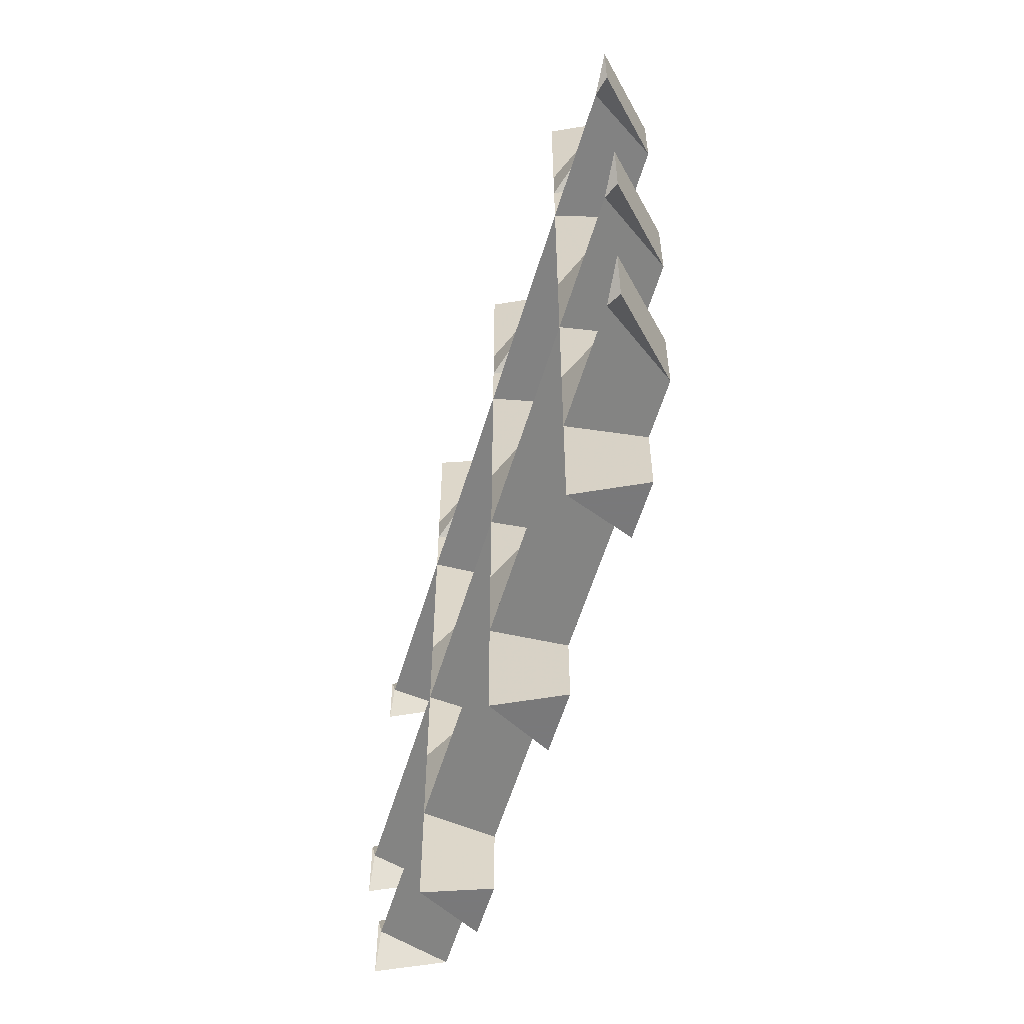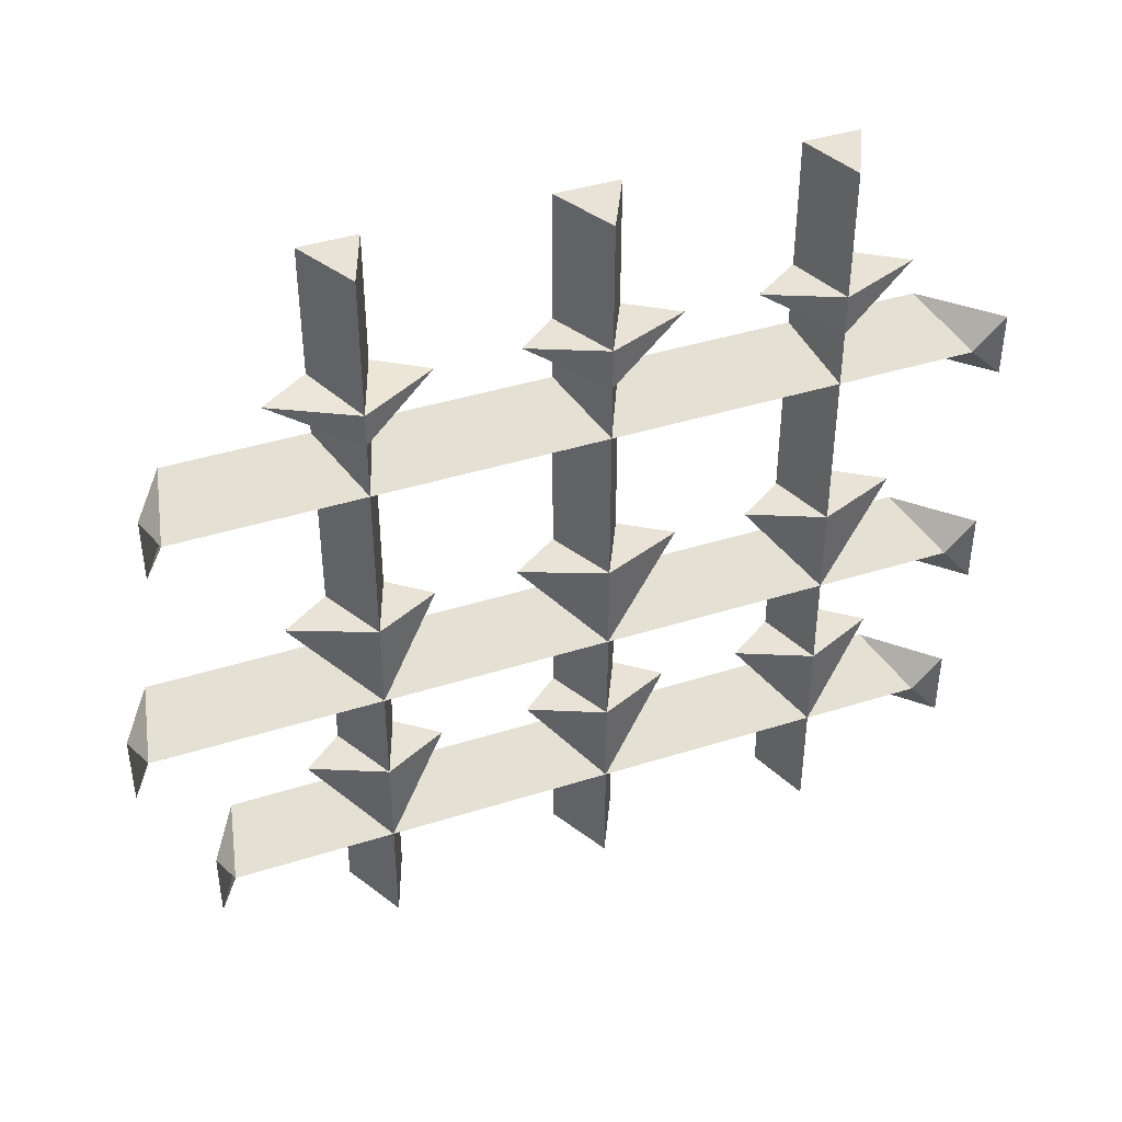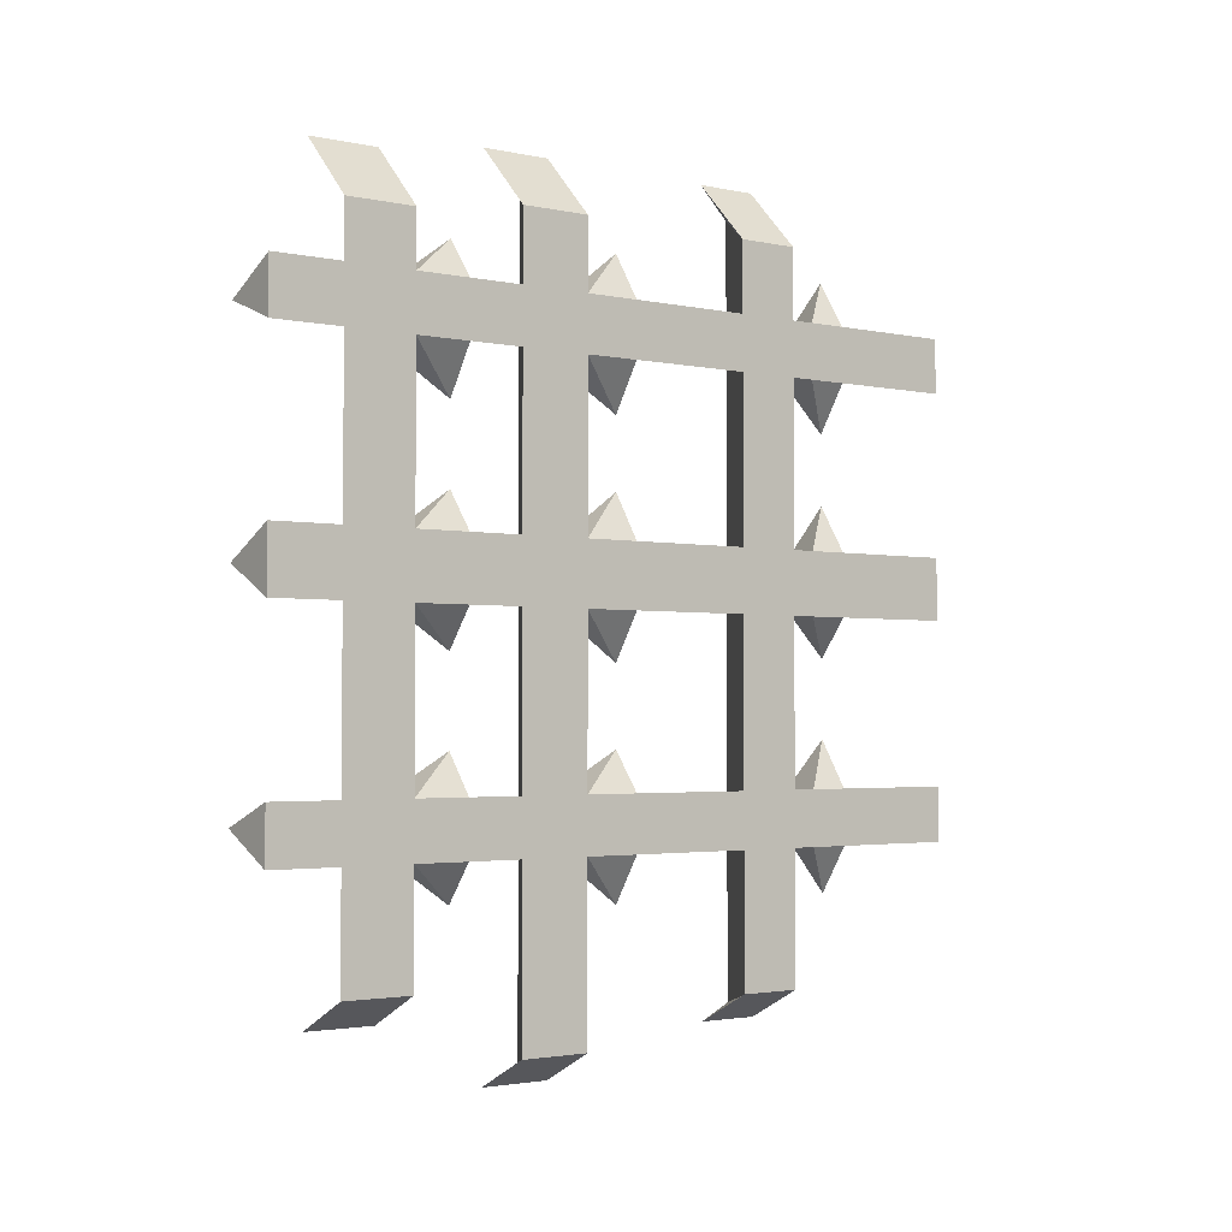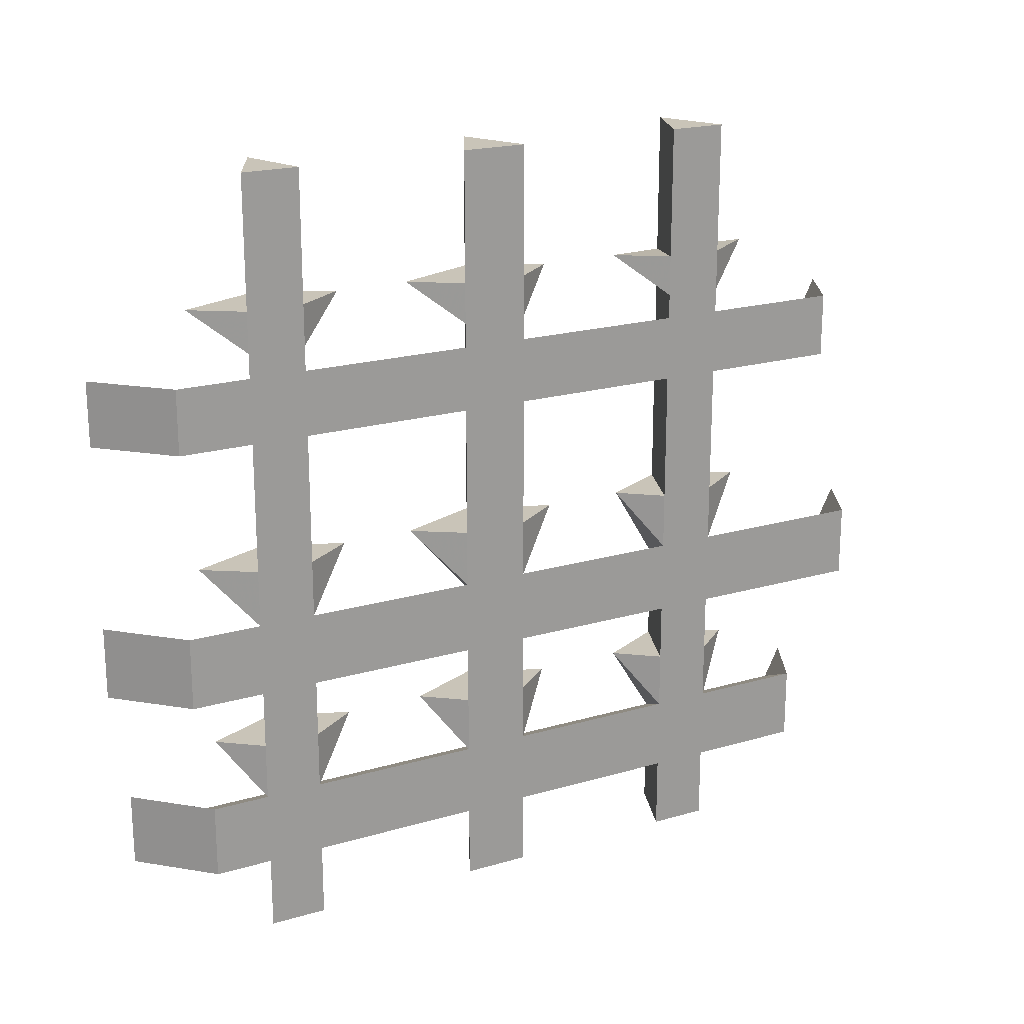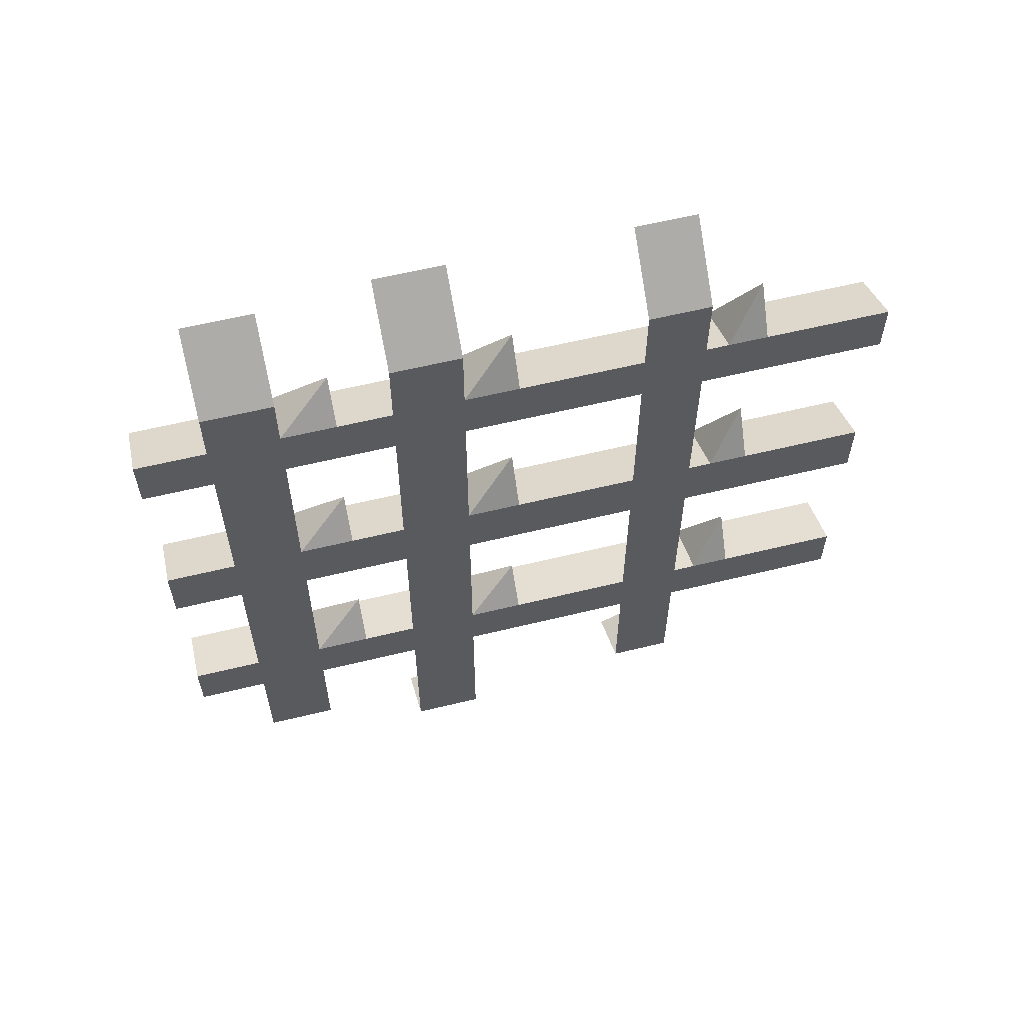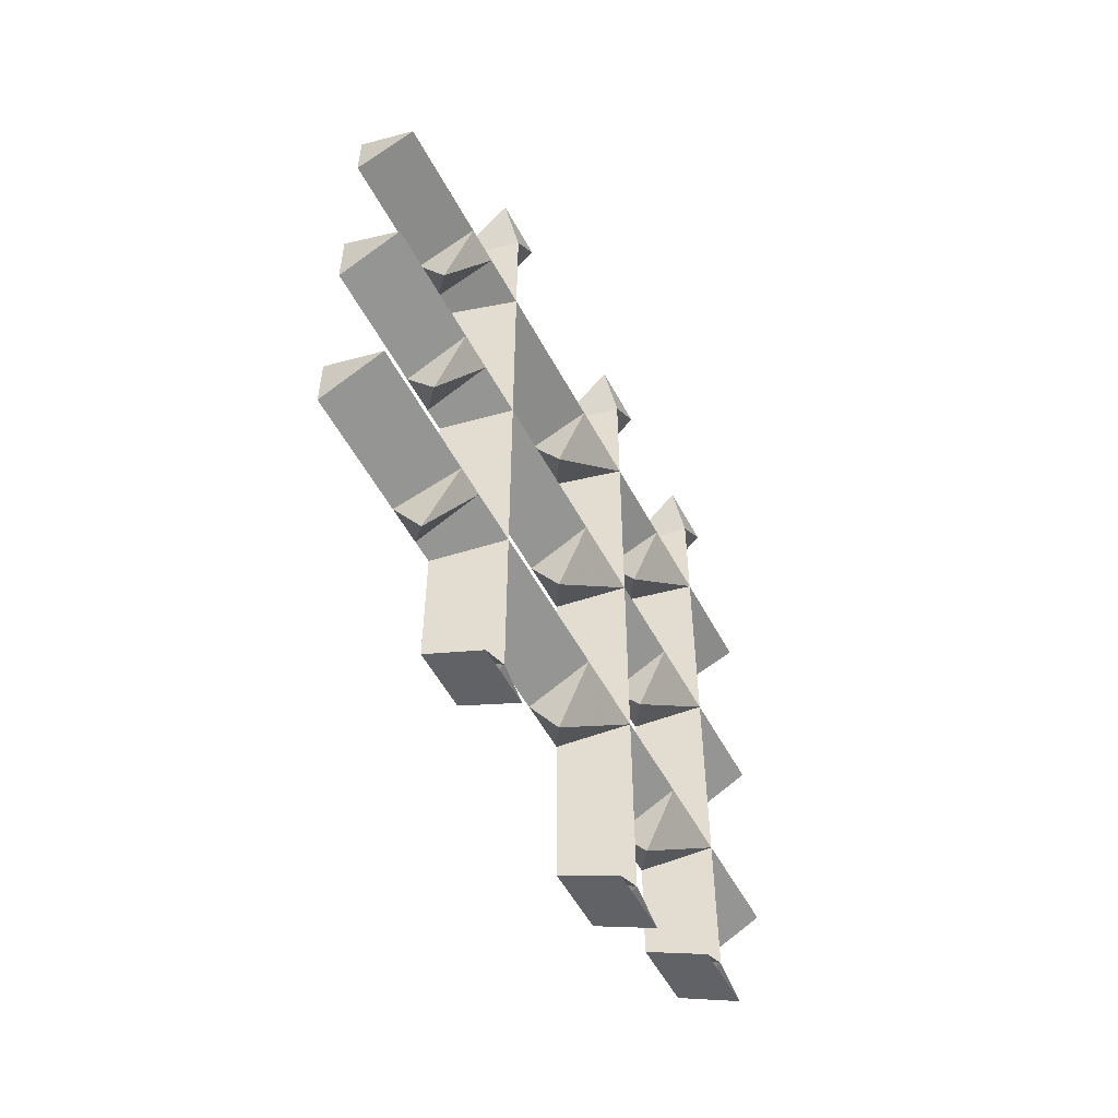
<metadata>
{"format":"obj","ext":"obj","renderer":"f3d","projection":"perspective","resolution":1024,"background":"white","views":[{"elev":-57.8,"azim":-16.7,"up":"+Y"},{"elev":41.6,"azim":-110.9,"up":"+Y"},{"elev":-2.5,"azim":53.1,"up":"+Z"},{"elev":20.2,"azim":61.8,"up":"+Y"},{"elev":59.5,"azim":75.9,"up":"+Z"},{"elev":-54.4,"azim":-152.3,"up":"+Z"}]}
</metadata>
<code>
v -0.4688 -1.031 -0.1562
v -0.5 -1.031 -0.2188
v -0.5 -1.117 -0.2188
v -0.4375 -1.086 -0.1953
v -0.4375 -1.031 -0.1953
v -0.5 -0.875 -0.2188
v -0.4375 -0.9062 -0.25
v -0.4375 -1.031 -0.25
v -0.4688 -1.031 -0.2969
v -0.4375 -1.086 -0.25
v -0.5 -1.117 -0.4375
v -0.4375 -1.156 -0.4219
v -0.4375 -1.156 -0.25
v -0.5 -1.211 -0.2188
v -0.4375 -1.211 -0.1953
v -0.4375 -1.156 -0.1953
v -0.5 -1.117 0
v -0.4375 -1.086 -0.03125
v -0.4375 -0.9062 -0.1953
v -0.5 -0.875 0
v -0.4375 -0.8438 -0.03125
v -0.4375 -0.8438 -0.1953
v -0.5 -0.8203 -0.2188
v -0.4375 -0.8203 -0.25
v -0.4375 -0.8438 -0.25
v -0.5 -0.875 -0.3984
v -0.4375 -0.9062 -0.3828
v -0.4375 -0.9062 -0.03125
v -0.5 -1.031 0
v -0.4375 -1.031 0.03125
v -0.4375 -0.9062 0.03125
v -0.5 -0.875 0.2188
v -0.4375 -0.8438 0.1953
v -0.4375 -0.8438 0.03125
v -0.5 -0.8203 0
v -0.4375 -0.8203 -0.03125
v -0.4375 -1.031 -0.03125
v -0.4688 -1.031 -0.07812
v -0.4688 -1.031 0.07812
v -0.4375 -1.086 0.03125
v -0.4688 -1.031 0.1484
v -0.5 -1.117 0.2188
v -0.5 -1.031 0.2188
v -0.4375 -1.031 0.1953
v -0.4375 -1.086 0.1953
v -0.4375 -1.156 0.03125
v -0.4375 -1.156 0.1953
v -0.5 -1.211 0.2188
v -0.4375 -1.211 0.25
v -0.4375 -1.156 0.25
v -0.5 -1.117 0.3516
v -0.4375 -1.086 0.3203
v -0.4375 -1.086 0.25
v -0.4688 -1.031 0.2969
v -0.4375 -1.031 0.25
v -0.4375 -0.9062 0.1953
v -0.4688 -0.7812 0.1484
v -0.5 -0.8203 0.2188
v -0.5 -0.7812 0.2188
v -0.4375 -0.7812 0.1953
v -0.4375 -0.8203 0.1953
v -0.4375 -0.8438 0.25
v -0.4375 -0.8203 0.25
v -0.4688 -0.7812 0.2969
v -0.4375 -0.7812 0.25
v -0.5 -0.6562 0.2188
v -0.4375 -0.6562 0.1953
v -0.4688 -0.7812 0.07812
v -0.5 -0.7812 0
v -0.4375 -0.8203 0.03125
v -0.4375 -0.7812 0.03125
v -0.5 -0.6562 0
v -0.4375 -0.6562 -0.03125
v -0.4375 -0.7812 -0.03125
v -0.4688 -0.7812 -0.07031
v -0.4688 -0.7812 -0.1484
v -0.5 -0.7891 -0.2188
v -0.4375 -0.8203 -0.1953
v -0.4375 -0.7812 -0.1953
v -0.4375 -0.6562 -0.1953
v -0.5 -0.6562 -0.2188
v -0.4375 -0.7812 -0.25
v -0.4688 -0.7812 -0.2969
v -0.4688 -1.211 -0.2891
v -0.5 -1.297 -0.2188
v -0.4375 -1.211 -0.25
v -0.4375 -1.266 -0.25
v -0.5 -1.297 -0.375
v -0.4375 -1.336 -0.3594
v -0.4375 -1.336 -0.25
v -0.5 -1.406 -0.2188
v -0.4375 -1.406 -0.1953
v -0.4375 -1.336 -0.1953
v -0.5 -1.297 0
v -0.4375 -1.266 -0.03125
v -0.4375 -1.266 -0.1953
v -0.4688 -1.211 -0.1562
v -0.4375 -1.086 -0.4219
v -0.5 -1.086 -0.4531
v -0.5 -1.156 -0.4531
v -0.4688 -1.211 -0.07031
v -0.5 -1.211 0
v -0.4375 -1.211 -0.03125
v -0.4688 -1.211 0.07031
v -0.4375 -1.266 0.03125
v -0.4375 -1.211 0.03125
v -0.4375 -1.156 -0.03125
v -0.4375 -1.336 0.03125
v -0.4375 -1.336 -0.03125
v -0.4688 -1.211 0.1484
v -0.5 -1.297 0.2188
v -0.4375 -1.211 0.1953
v -0.4375 -1.266 0.1953
v -0.4375 -1.336 0.1953
v -0.5 -1.406 0.2188
v -0.4375 -1.406 0.25
v -0.4375 -1.336 0.25
v -0.5 -1.297 0.3359
v -0.4375 -1.266 0.3047
v -0.4375 -1.266 0.25
v -0.4688 -1.211 0.2891
v -0.4375 -0.8438 -0.3828
v -0.5 -0.8438 -0.4141
v -0.5 -0.9062 -0.4141
v -0.4375 -0.9062 0.25
v -0.5 -0.875 0.3516
v -0.4375 -0.8438 0.3203
v -0.4375 -0.9062 0.3203
v -0.5 -0.9062 0.3828
v -0.5 -0.8438 0.3828
v -0.4375 -0.6562 0.03125
v -0.4375 -0.6562 -0.25
v -0.4375 -0.6562 0.25
v -0.4375 -1.156 0.3203
v -0.5 -1.156 0.3828
v -0.5 -1.086 0.3828
v -0.4375 -1.266 -0.3594
v -0.5 -1.266 -0.3906
v -0.5 -1.336 -0.3906
v -0.4375 -1.336 0.3047
v -0.5 -1.336 0.3672
v -0.5 -1.266 0.3672
v -0.4375 -1.406 0.03125
v -0.4375 -1.406 -0.03125
v -0.5 -1.406 0
v -0.4375 -1.406 -0.25
v -0.4375 -1.406 0.1953
f 1 2 3
f 1 3 4
f 1 4 5
f 1 5 2
f 2 5 6
f 2 6 7
f 2 7 8
f 2 8 9
f 2 9 3
f 3 9 10
f 3 10 11
f 3 11 12
f 3 12 13
f 3 13 14
f 3 14 15
f 3 15 16
f 3 16 17
f 3 17 18
f 3 18 4
f 4 18 16
f 4 16 10
f 4 10 8
f 4 8 5
f 5 8 7
f 5 7 19
f 5 19 6
f 6 19 20
f 6 20 21
f 6 21 22
f 6 22 23
f 6 23 24
f 6 24 25
f 6 25 26
f 6 26 27
f 6 27 7
f 7 27 25
f 7 25 22
f 7 22 19
f 19 22 21
f 19 21 28
f 19 28 20
f 20 28 29
f 20 29 30
f 20 30 31
f 20 31 32
f 20 32 33
f 20 33 34
f 20 34 35
f 20 35 36
f 20 36 21
f 21 36 34
f 21 34 31
f 21 31 28
f 28 31 30
f 28 30 37
f 28 37 29
f 29 37 38
f 29 38 17
f 29 17 39
f 29 39 30
f 30 39 40
f 30 40 37
f 37 40 18
f 37 18 38
f 38 18 17
f 41 42 43
f 41 43 44
f 41 44 45
f 41 45 42
f 42 45 17
f 42 17 46
f 42 46 47
f 42 47 48
f 42 48 49
f 42 49 50
f 42 50 51
f 42 51 52
f 42 52 53
f 42 53 54
f 42 54 43
f 43 54 55
f 43 55 32
f 43 32 56
f 43 56 44
f 44 56 55
f 44 55 53
f 44 53 45
f 45 53 50
f 45 50 47
f 45 47 46
f 45 46 40
f 45 40 17
f 17 40 39
f 57 58 59
f 57 59 60
f 57 60 61
f 57 61 58
f 58 61 32
f 58 32 62
f 58 62 63
f 58 63 64
f 58 64 59
f 59 64 65
f 59 65 66
f 59 66 67
f 59 67 60
f 60 67 65
f 60 65 63
f 60 63 61
f 61 63 62
f 61 62 33
f 61 33 32
f 68 69 35
f 68 35 70
f 68 70 71
f 68 71 69
f 69 71 72
f 69 72 73
f 69 73 74
f 69 74 75
f 69 75 35
f 35 75 36
f 36 75 74
f 36 74 70
f 36 70 34
f 34 70 35
f 76 77 23
f 76 23 78
f 76 78 79
f 76 79 77
f 77 79 80
f 77 80 81
f 77 81 82
f 77 82 83
f 77 83 23
f 23 83 24
f 24 83 82
f 24 82 78
f 24 78 22
f 24 22 25
f 84 85 14
f 84 14 86
f 84 86 87
f 84 87 85
f 85 87 88
f 85 88 89
f 85 89 90
f 85 90 91
f 85 91 92
f 85 92 93
f 85 93 94
f 85 94 95
f 85 95 96
f 85 96 97
f 85 97 14
f 14 97 15
f 15 97 96
f 15 96 86
f 15 86 13
f 15 13 16
f 16 13 10
f 10 13 12
f 10 12 98
f 10 98 11
f 11 98 99
f 99 98 100
f 100 98 12
f 100 12 11
f 101 94 102
f 101 102 103
f 101 103 95
f 101 95 94
f 104 102 94
f 104 94 105
f 104 105 106
f 104 106 102
f 102 106 17
f 102 17 107
f 102 107 103
f 103 107 106
f 103 106 105
f 103 105 95
f 95 105 108
f 95 108 109
f 95 109 93
f 95 93 96
f 96 93 87
f 96 87 86
f 110 111 48
f 110 48 112
f 110 112 113
f 110 113 111
f 111 113 94
f 111 94 108
f 111 108 114
f 111 114 115
f 111 115 116
f 111 116 117
f 111 117 118
f 111 118 119
f 111 119 120
f 111 120 121
f 111 121 48
f 48 121 49
f 49 121 120
f 49 120 112
f 49 112 47
f 49 47 50
f 25 27 122
f 25 122 26
f 26 122 123
f 123 122 124
f 124 122 27
f 124 27 26
f 31 34 33
f 31 33 56
f 31 56 32
f 56 33 62
f 56 62 125
f 56 125 55
f 55 125 32
f 32 125 126
f 32 126 127
f 32 127 62
f 62 127 125
f 125 127 128
f 125 128 126
f 126 128 129
f 129 128 130
f 130 128 127
f 130 127 126
f 18 40 46
f 18 46 107
f 18 107 16
f 16 107 17
f 107 46 106
f 106 46 17
f 112 120 113
f 113 120 117
f 113 117 114
f 113 114 108
f 113 108 105
f 113 105 94
f 70 74 71
f 71 74 73
f 71 73 131
f 71 131 72
f 72 131 73
f 78 82 79
f 79 82 132
f 79 132 80
f 80 132 81
f 81 132 82
f 65 67 133
f 65 133 66
f 66 133 67
f 50 53 52
f 50 52 134
f 50 134 51
f 51 134 135
f 135 134 136
f 136 134 52
f 136 52 51
f 87 93 90
f 87 90 89
f 87 89 137
f 87 137 88
f 88 137 138
f 138 137 139
f 139 137 89
f 139 89 88
f 117 120 119
f 117 119 140
f 117 140 118
f 118 140 141
f 141 140 142
f 142 140 119
f 142 119 118
f 109 108 143
f 109 143 144
f 109 144 145
f 109 145 94
f 109 94 93
f 90 93 92
f 90 92 146
f 90 146 91
f 91 146 92
f 114 117 116
f 114 116 147
f 114 147 115
f 115 147 116
f 8 10 9
f 53 55 54
f 63 65 64
f 13 86 14
f 47 112 48
f 22 78 23
f 143 108 94
f 143 94 145
f 143 145 144

</code>
